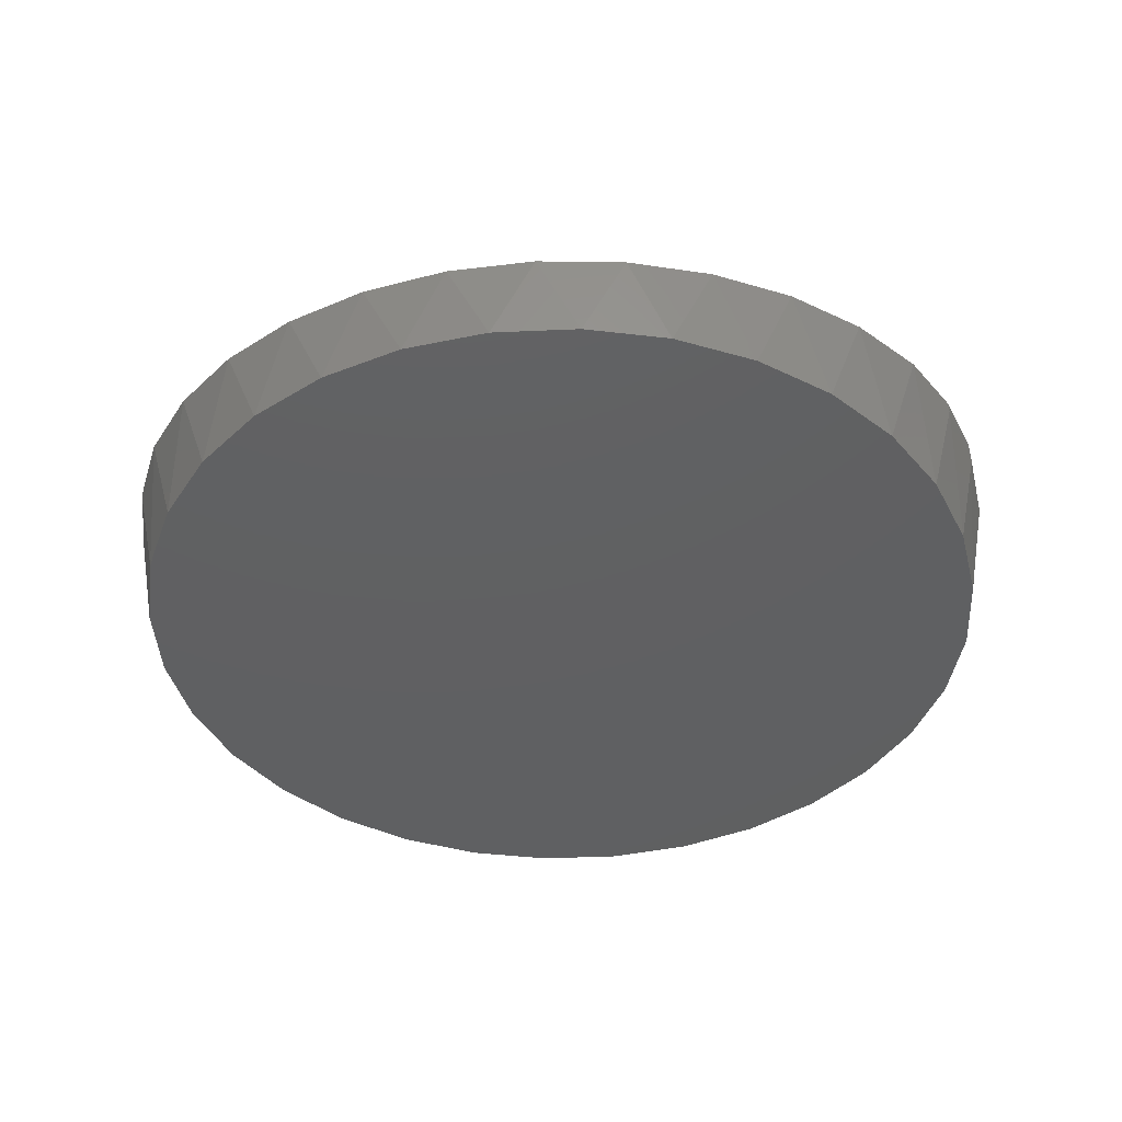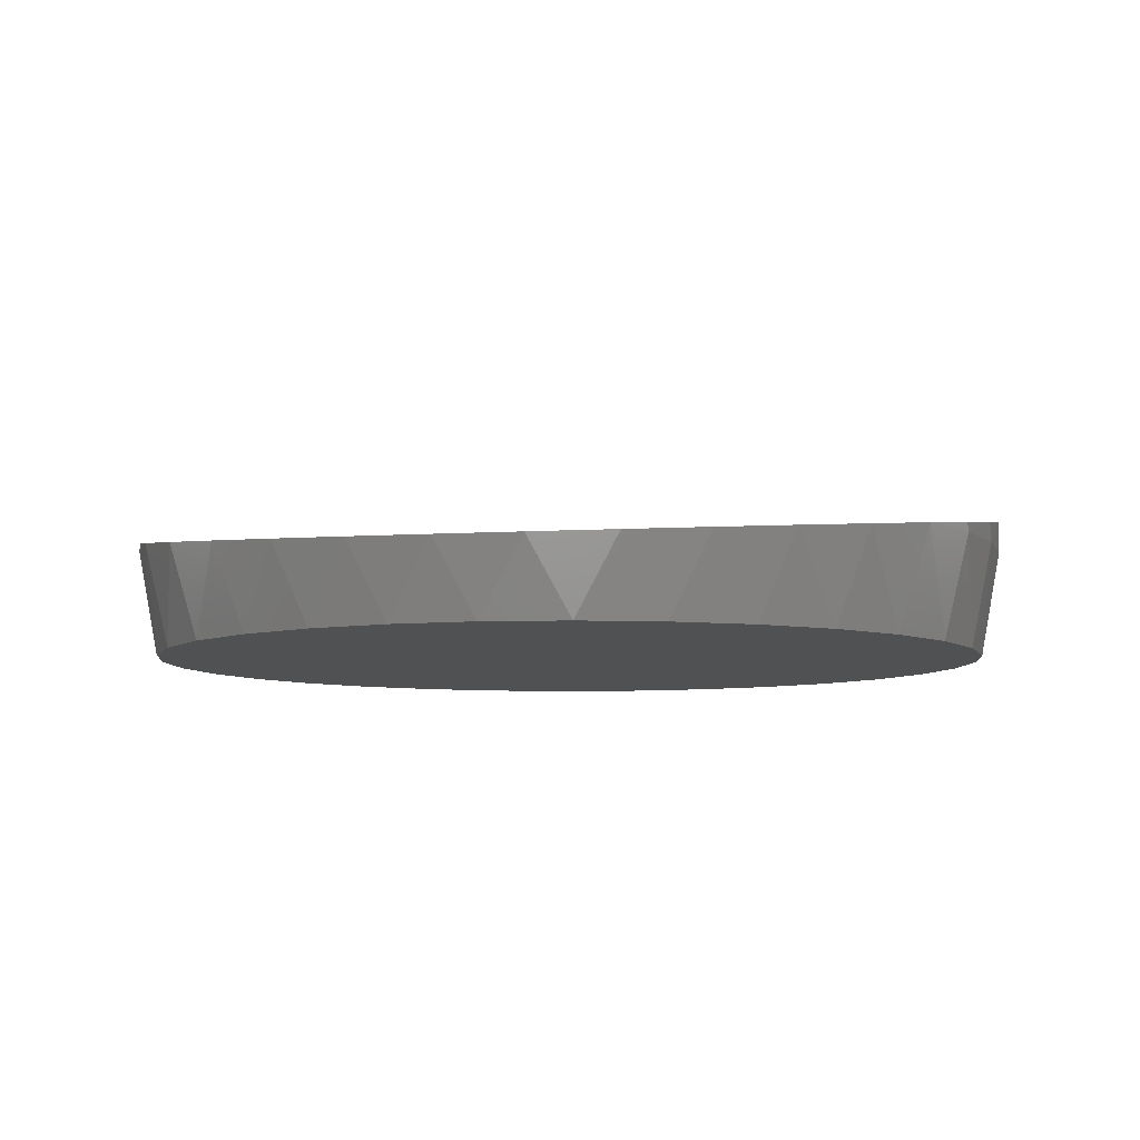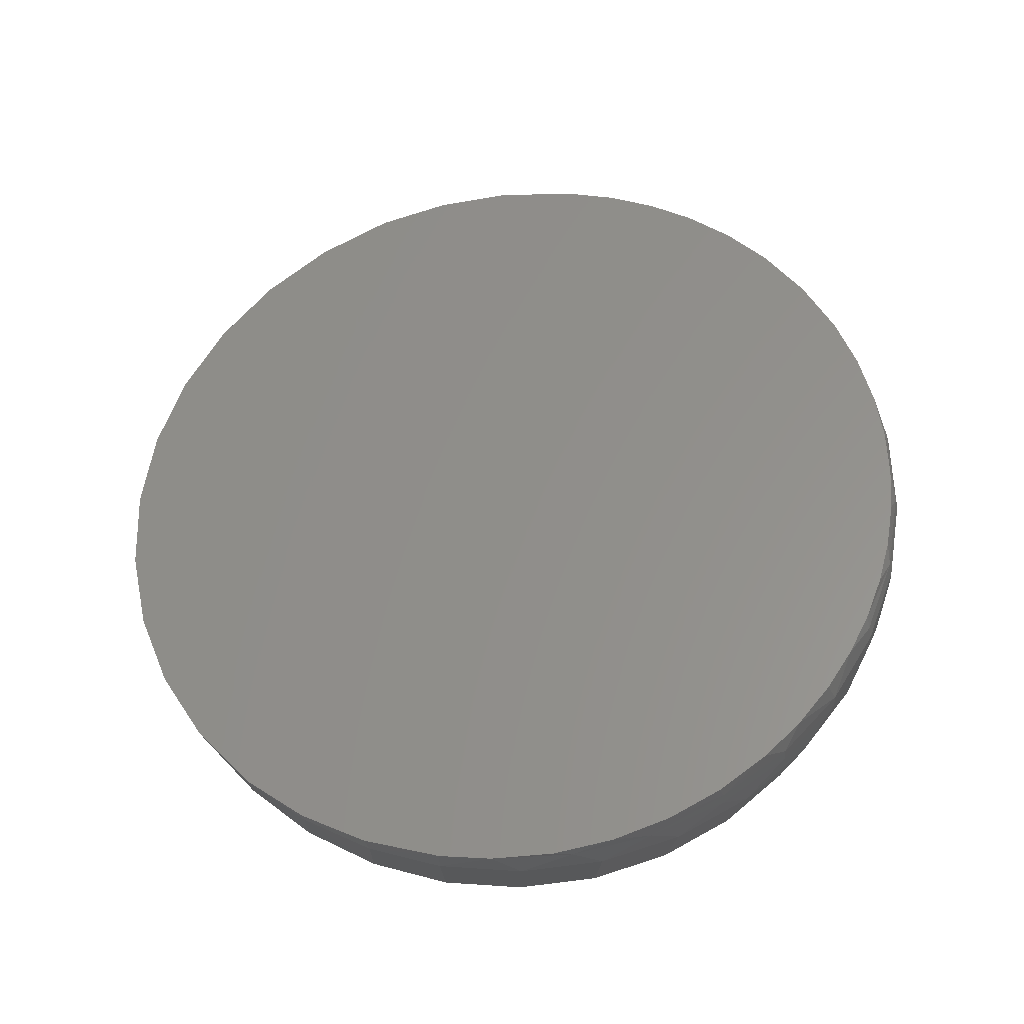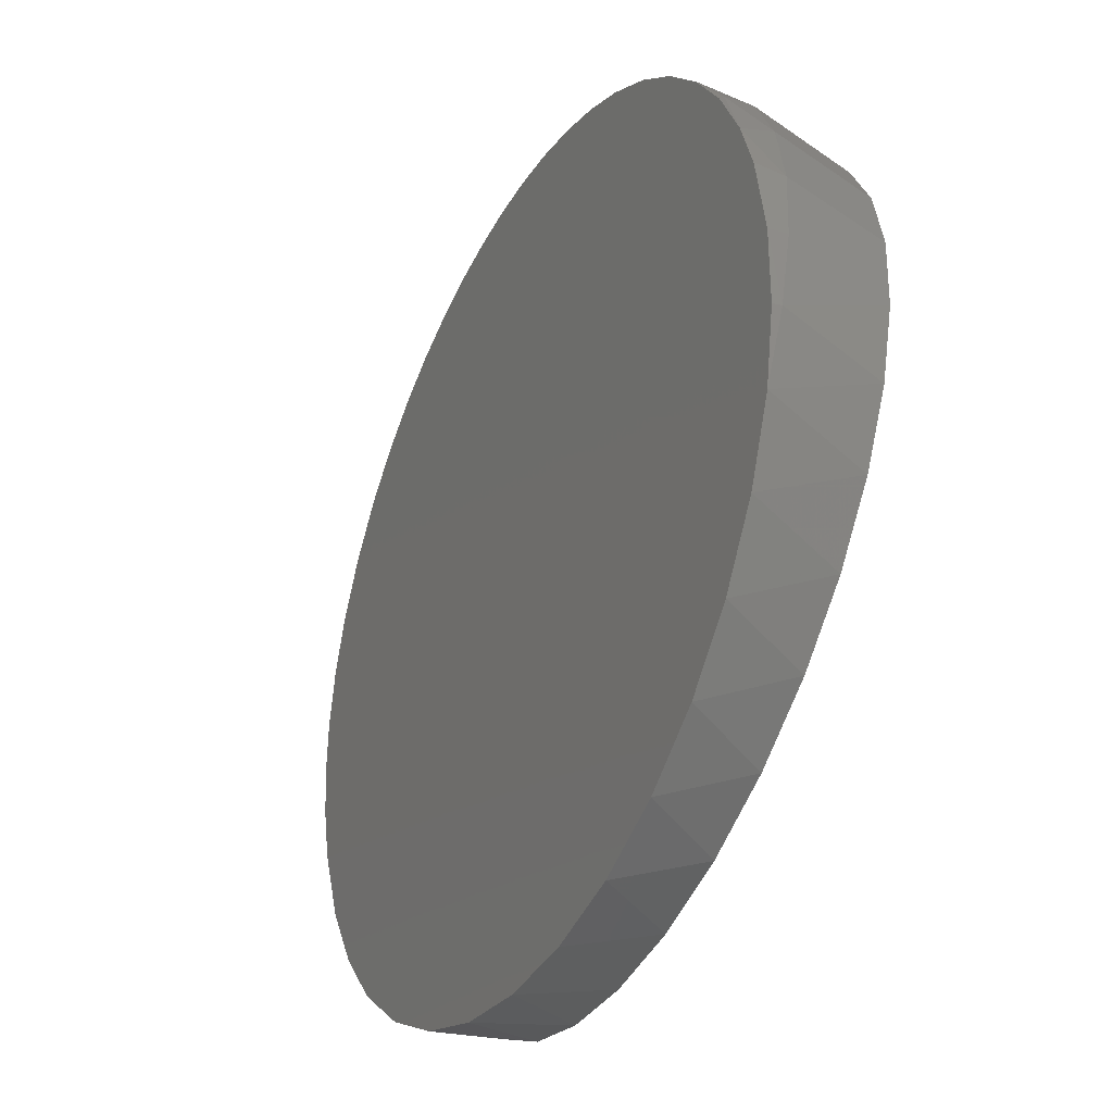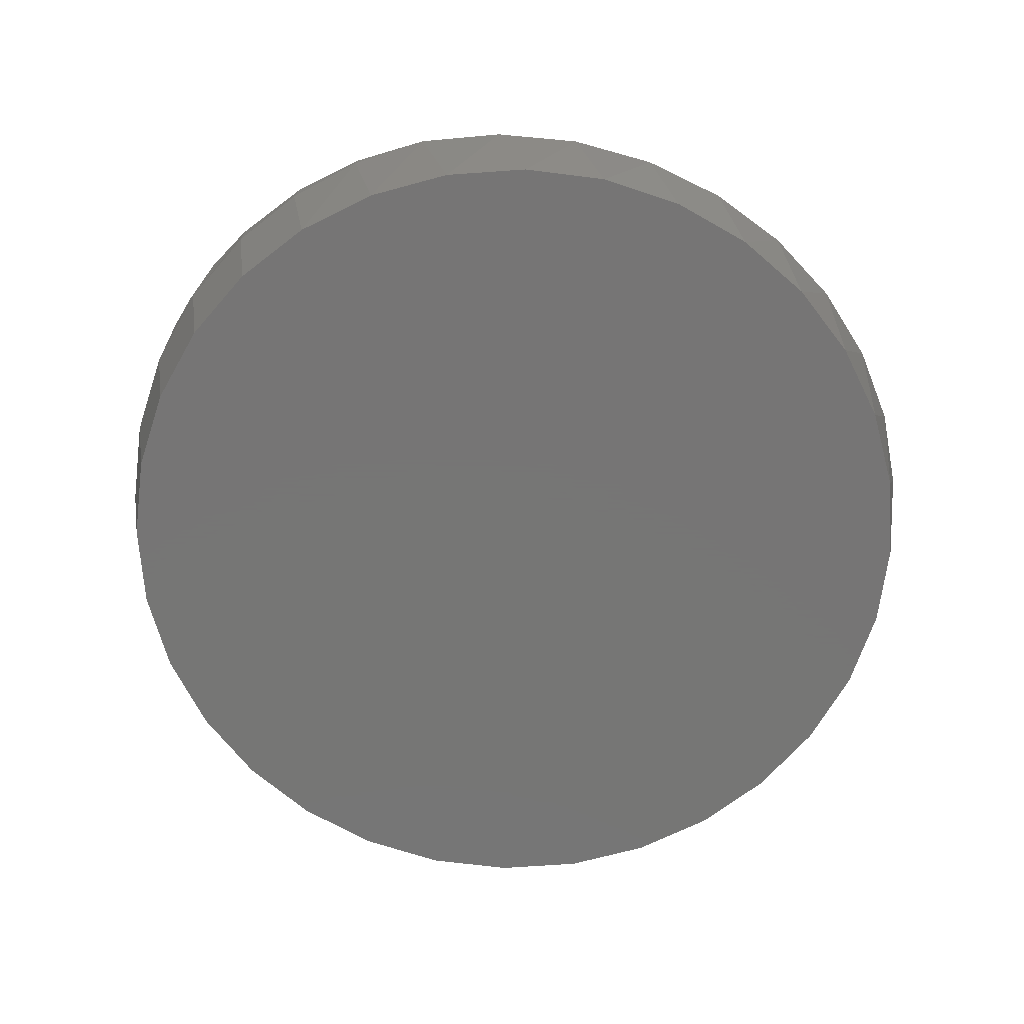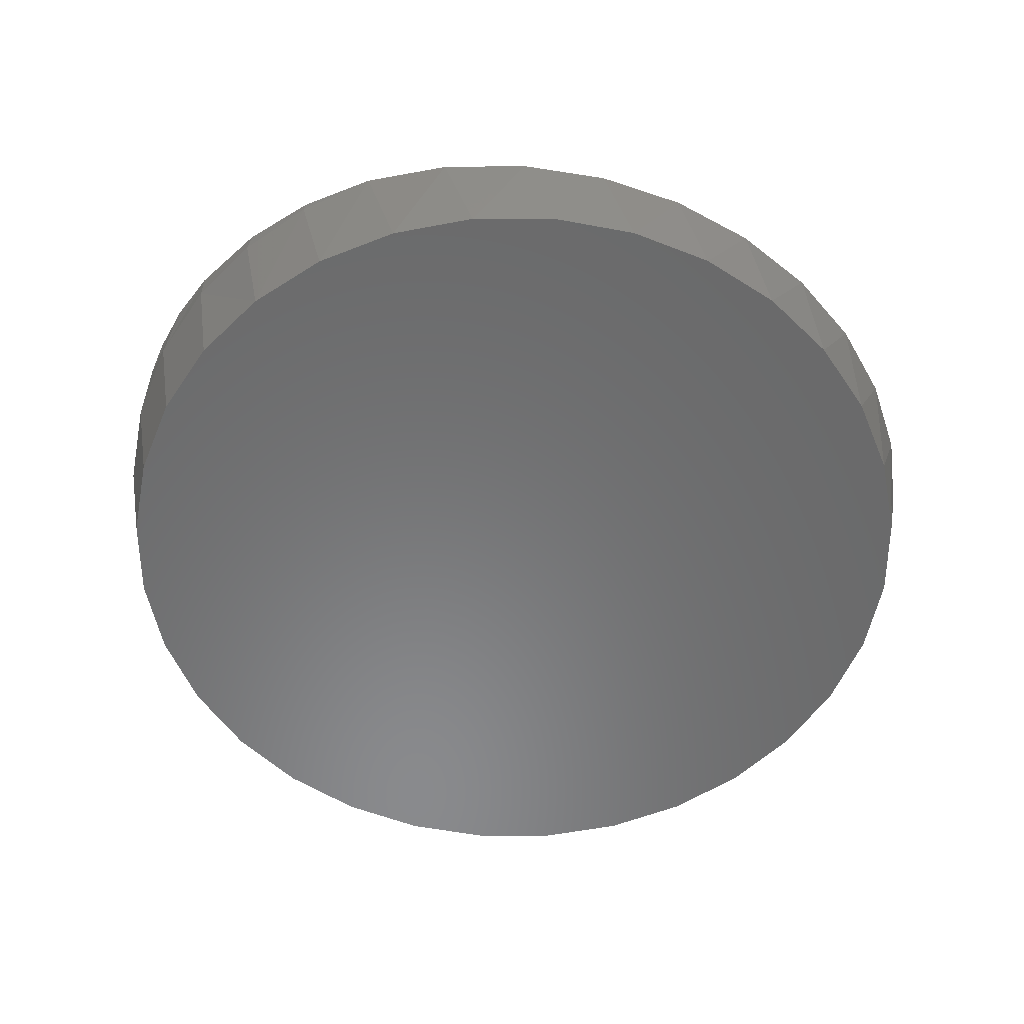
<metadata>
{"format":"stl","ext":"stl","renderer":"f3d","projection":"perspective","resolution":1024,"background":"white","views":[{"elev":-41.2,"azim":-171.3,"up":"+Y"},{"elev":-7.1,"azim":-169.2,"up":"+Y"},{"elev":60.5,"azim":-80.5,"up":"+Y"},{"elev":-51.2,"azim":-116.1,"up":"+Z"},{"elev":-68.1,"azim":133.4,"up":"+Y"},{"elev":-56.0,"azim":140.7,"up":"+Y"}]}
</metadata>
<code>
# stl→obj: 123 verts, 242 faces
v 0.03628 -0.03945 0.01763
v -0.03192 -0.0394 0.01796
v -0.09892 -0.03763 0.03089
v 0.1034 -0.03777 0.02991
v 0.09947 0.05597 0.7149
v -0.0547 0.05703 0.7226
v 0.05956 0.05709 0.7231
v -0.01696 0.05757 0.7266
v 0.02139 0.0576 0.7268
v 0.1671 -0.03442 0.05439
v -0.1616 -0.03425 0.0556
v 0.2254 -0.0295 0.09034
v -0.2189 -0.02935 0.09144
v 0.2761 -0.02317 0.1366
v -0.2688 -0.02307 0.1373
v 0.3175 -0.01562 0.1917
v -0.3096 -0.01562 0.1917
v 0.3441 -0.007951 0.2478
v -0.3362 -0.007951 0.2478
v 0.3608 0.0002219 0.3075
v -0.3529 0.0002219 0.3075
v 0.3671 0.009457 0.375
v -0.3592 0.009457 0.375
v 0.3643 0.01562 0.4201
v -0.3564 0.01562 0.4201
v 0.3563 0.02138 0.4621
v -0.3456 0.02281 0.4726
v 0.3431 0.02694 0.5028
v -0.3274 0.02942 0.5209
v 0.3232 0.03264 0.5444
v -0.3022 0.0356 0.566
v 0.298 0.03793 0.5831
v 0.2624 0.04346 0.6235
v -0.2717 0.041 0.6055
v -0.2359 0.04577 0.6404
v 0.2211 0.04819 0.6581
v -0.2019 0.04926 0.6658
v 0.1811 0.0516 0.6829
v -0.1651 0.05218 0.6872
v 0.1383 0.05427 0.7025
v -0.1292 0.05433 0.7029
v -0.09186 0.05596 0.7149
v 0.3209 0.01562 0.5523
v 0.349 0.01562 0.4883
v 0.2801 0.03017 0.609
v 0.2301 0.03017 0.6576
v 0.1718 0.03017 0.6957
v 0.1061 0.0443 0.7183
v 0.1072 0.03017 0.7219
v 0.03844 0.0443 0.7316
v -0.03054 0.0443 0.7316
v -0.09824 0.0443 0.7183
v -0.2222 0.03017 0.6576
v -0.1639 0.03017 0.6957
v -0.2722 0.03017 0.609
v -0.313 0.01562 0.5523
v -0.3411 0.01562 0.4883
v -0.09929 0.03017 0.7219
v 0.1075 0.01562 0.7231
v 0.1723 0.01562 0.6968
v 0.2309 0.01562 0.6585
v 0.281 0.01562 0.6098
v 0.03891 0.01562 0.7365
v 0.03879 0.03017 0.7352
v -0.03102 0.01562 0.7365
v -0.0309 0.03017 0.7352
v -0.09965 0.01562 0.7231
v -0.1644 0.01562 0.6968
v -0.223 0.01562 0.6585
v -0.2731 0.01562 0.6098
v -0.3522 -0.01562 0.4458
v -0.3316 -0.01562 0.514
v -0.298 -0.01562 0.5768
v -0.2528 -0.01562 0.6318
v -0.1978 -0.01562 0.677
v -0.135 -0.01562 0.7105
v -0.0669 -0.01562 0.7312
v 0.003947 -0.01562 0.7382
v 0.0748 -0.01562 0.7312
v 0.1429 -0.01562 0.7105
v 0.2057 -0.01562 0.677
v 0.2607 -0.01562 0.6318
v 0.3059 -0.01562 0.5768
v 0.3395 -0.01562 0.514
v 0.3601 -0.01562 0.4458
v -0.3592 -0.01562 0.375
v 0.3671 -0.01562 0.375
v -0.3369 -0.01562 0.2496
v -0.3536 -0.01562 0.3113
v 0.3447 -0.01562 0.2496
v 0.3615 -0.01562 0.3113
v -0.3369 -0.1016 0.3072
v -0.3171 -0.1016 0.242
v -0.2418 -0.1016 0.1293
v -0.285 -0.1016 0.1819
v -0.1891 -0.1016 0.08604
v -0.129 -0.1016 0.05392
v -0.06385 -0.1016 0.03414
v 0.003947 -0.1016 0.02747
v 0.1369 -0.1016 0.05392
v 0.07175 -0.1016 0.03414
v 0.197 -0.1016 0.08604
v 0.2497 -0.1016 0.1293
v 0.2929 -0.1016 0.1819
v 0.325 -0.1016 0.242
v 0.3448 -0.1016 0.3072
v -0.3436 -0.1016 0.375
v 0.3515 -0.1016 0.375
v -0.06385 -0.1016 0.7159
v 0.07175 -0.1016 0.7159
v 0.003948 -0.1016 0.7225
v 0.1369 -0.1016 0.6961
v -0.129 -0.1016 0.6961
v 0.197 -0.1016 0.664
v -0.1891 -0.1016 0.664
v 0.2497 -0.1016 0.6207
v -0.2418 -0.1016 0.6207
v 0.2929 -0.1016 0.5681
v -0.285 -0.1016 0.5681
v 0.325 -0.1016 0.508
v -0.3171 -0.1016 0.508
v 0.3448 -0.1016 0.4428
v -0.3369 -0.1016 0.4428
f 1 2 3
f 1 3 4
f 5 6 7
f 7 6 8
f 7 8 9
f 4 3 10
f 10 3 11
f 10 11 12
f 12 11 13
f 12 13 14
f 14 13 15
f 14 15 16
f 16 15 17
f 16 17 18
f 18 17 19
f 18 19 20
f 20 19 21
f 20 21 22
f 22 21 23
f 22 23 24
f 24 23 25
f 24 25 26
f 26 25 27
f 26 27 28
f 28 27 29
f 28 29 30
f 30 29 31
f 30 31 32
f 32 31 33
f 33 31 34
f 33 34 35
f 33 35 36
f 36 35 37
f 36 37 38
f 38 37 39
f 38 39 40
f 40 39 41
f 40 41 5
f 5 41 42
f 5 42 6
f 28 43 44
f 28 44 26
f 32 45 43
f 32 43 30
f 33 46 45
f 33 45 32
f 36 47 46
f 36 46 33
f 48 49 47
f 40 48 47
f 40 47 38
f 5 48 40
f 9 50 7
f 6 42 51
f 6 51 8
f 42 41 52
f 37 53 54
f 39 37 54
f 39 54 41
f 54 52 41
f 37 35 53
f 34 31 55
f 34 55 35
f 31 29 56
f 56 55 31
f 29 27 57
f 57 56 29
f 25 57 27
f 24 26 44
f 43 28 30
f 47 36 38
f 50 5 7
f 51 9 8
f 52 54 58
f 53 35 55
f 49 59 47
f 47 59 60
f 47 60 46
f 46 60 61
f 46 61 45
f 45 61 62
f 45 62 43
f 63 59 64
f 64 59 49
f 64 49 50
f 50 49 48
f 50 48 5
f 65 63 66
f 66 63 64
f 66 64 51
f 51 64 50
f 51 50 9
f 67 65 58
f 58 65 66
f 58 66 52
f 52 66 51
f 52 51 42
f 67 58 68
f 68 58 54
f 68 54 69
f 69 54 53
f 69 53 70
f 70 53 55
f 70 55 56
f 71 72 57
f 56 57 72
f 72 73 56
f 70 56 73
f 73 74 70
f 69 70 74
f 74 75 69
f 68 69 75
f 75 76 68
f 67 68 76
f 76 77 67
f 65 67 77
f 77 78 65
f 65 78 63
f 63 78 79
f 63 79 59
f 59 79 80
f 59 80 60
f 60 80 81
f 60 81 61
f 61 81 82
f 61 82 62
f 62 82 83
f 62 83 43
f 43 83 84
f 43 84 44
f 44 84 85
f 23 86 25
f 25 86 71
f 25 71 57
f 87 22 85
f 85 22 24
f 85 24 44
f 17 88 19
f 21 19 88
f 86 23 89
f 89 23 21
f 89 21 88
f 20 90 18
f 16 18 90
f 22 87 20
f 20 87 91
f 20 91 90
f 92 88 93
f 15 13 94
f 95 15 94
f 13 11 96
f 94 13 96
f 11 3 97
f 96 11 97
f 3 2 98
f 97 3 98
f 2 1 99
f 98 2 99
f 4 100 101
f 101 1 4
f 99 1 101
f 10 102 100
f 100 4 10
f 12 103 102
f 102 10 12
f 14 104 103
f 103 12 14
f 105 90 106
f 17 15 95
f 17 95 93
f 17 93 88
f 16 90 105
f 16 105 104
f 16 104 14
f 88 92 89
f 89 92 107
f 89 107 86
f 90 91 106
f 106 91 87
f 106 87 108
f 109 110 111
f 110 109 112
f 112 109 113
f 112 113 114
f 114 113 115
f 114 115 116
f 116 115 117
f 116 117 118
f 118 117 119
f 118 119 120
f 120 119 121
f 120 121 122
f 122 121 123
f 122 123 108
f 108 123 107
f 108 107 106
f 106 107 92
f 106 92 105
f 105 92 93
f 105 93 104
f 104 93 95
f 104 95 103
f 103 95 94
f 103 94 102
f 102 94 96
f 102 96 100
f 100 96 97
f 100 97 101
f 101 97 98
f 101 98 99
f 78 110 79
f 79 110 112
f 79 112 80
f 80 112 114
f 80 114 81
f 81 114 116
f 81 116 82
f 82 116 118
f 82 118 83
f 83 118 120
f 83 120 84
f 84 120 122
f 84 122 85
f 85 122 108
f 85 108 87
f 110 78 111
f 111 78 77
f 111 77 109
f 109 77 76
f 109 76 113
f 113 76 75
f 113 75 115
f 115 75 74
f 115 74 117
f 117 74 73
f 117 73 119
f 119 73 72
f 119 72 121
f 121 72 71
f 121 71 123
f 123 71 86
f 123 86 107

</code>
